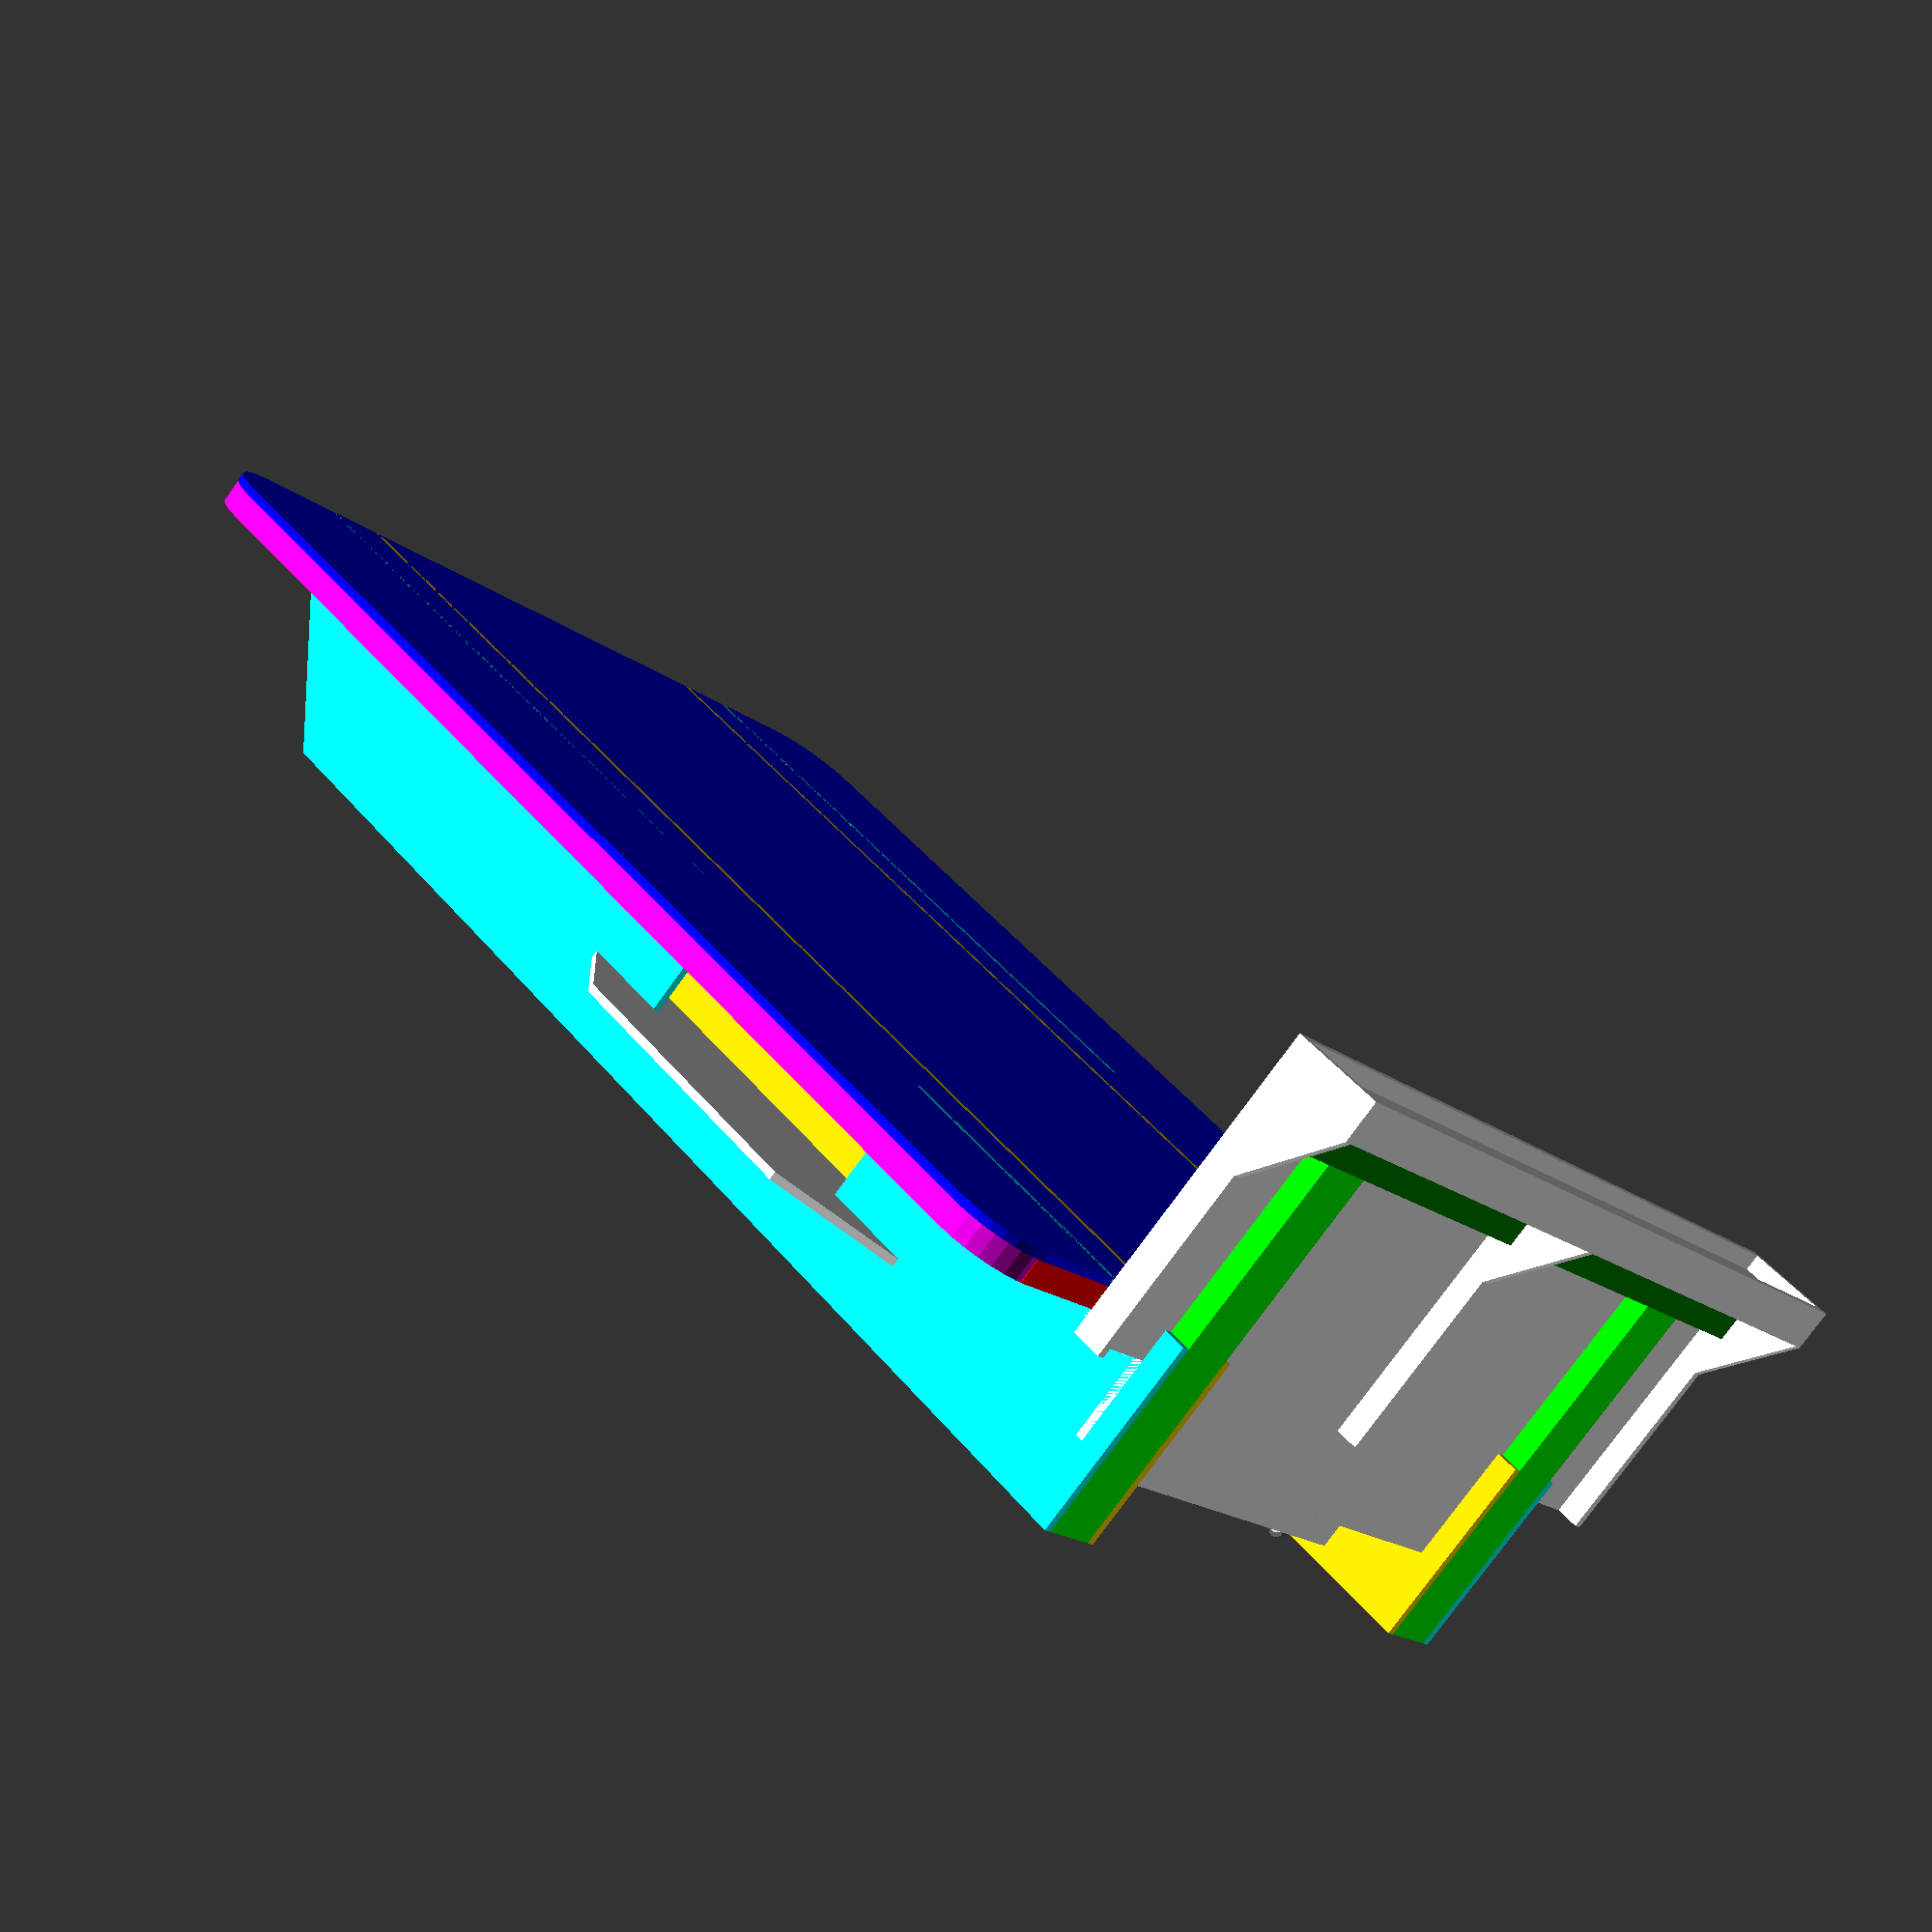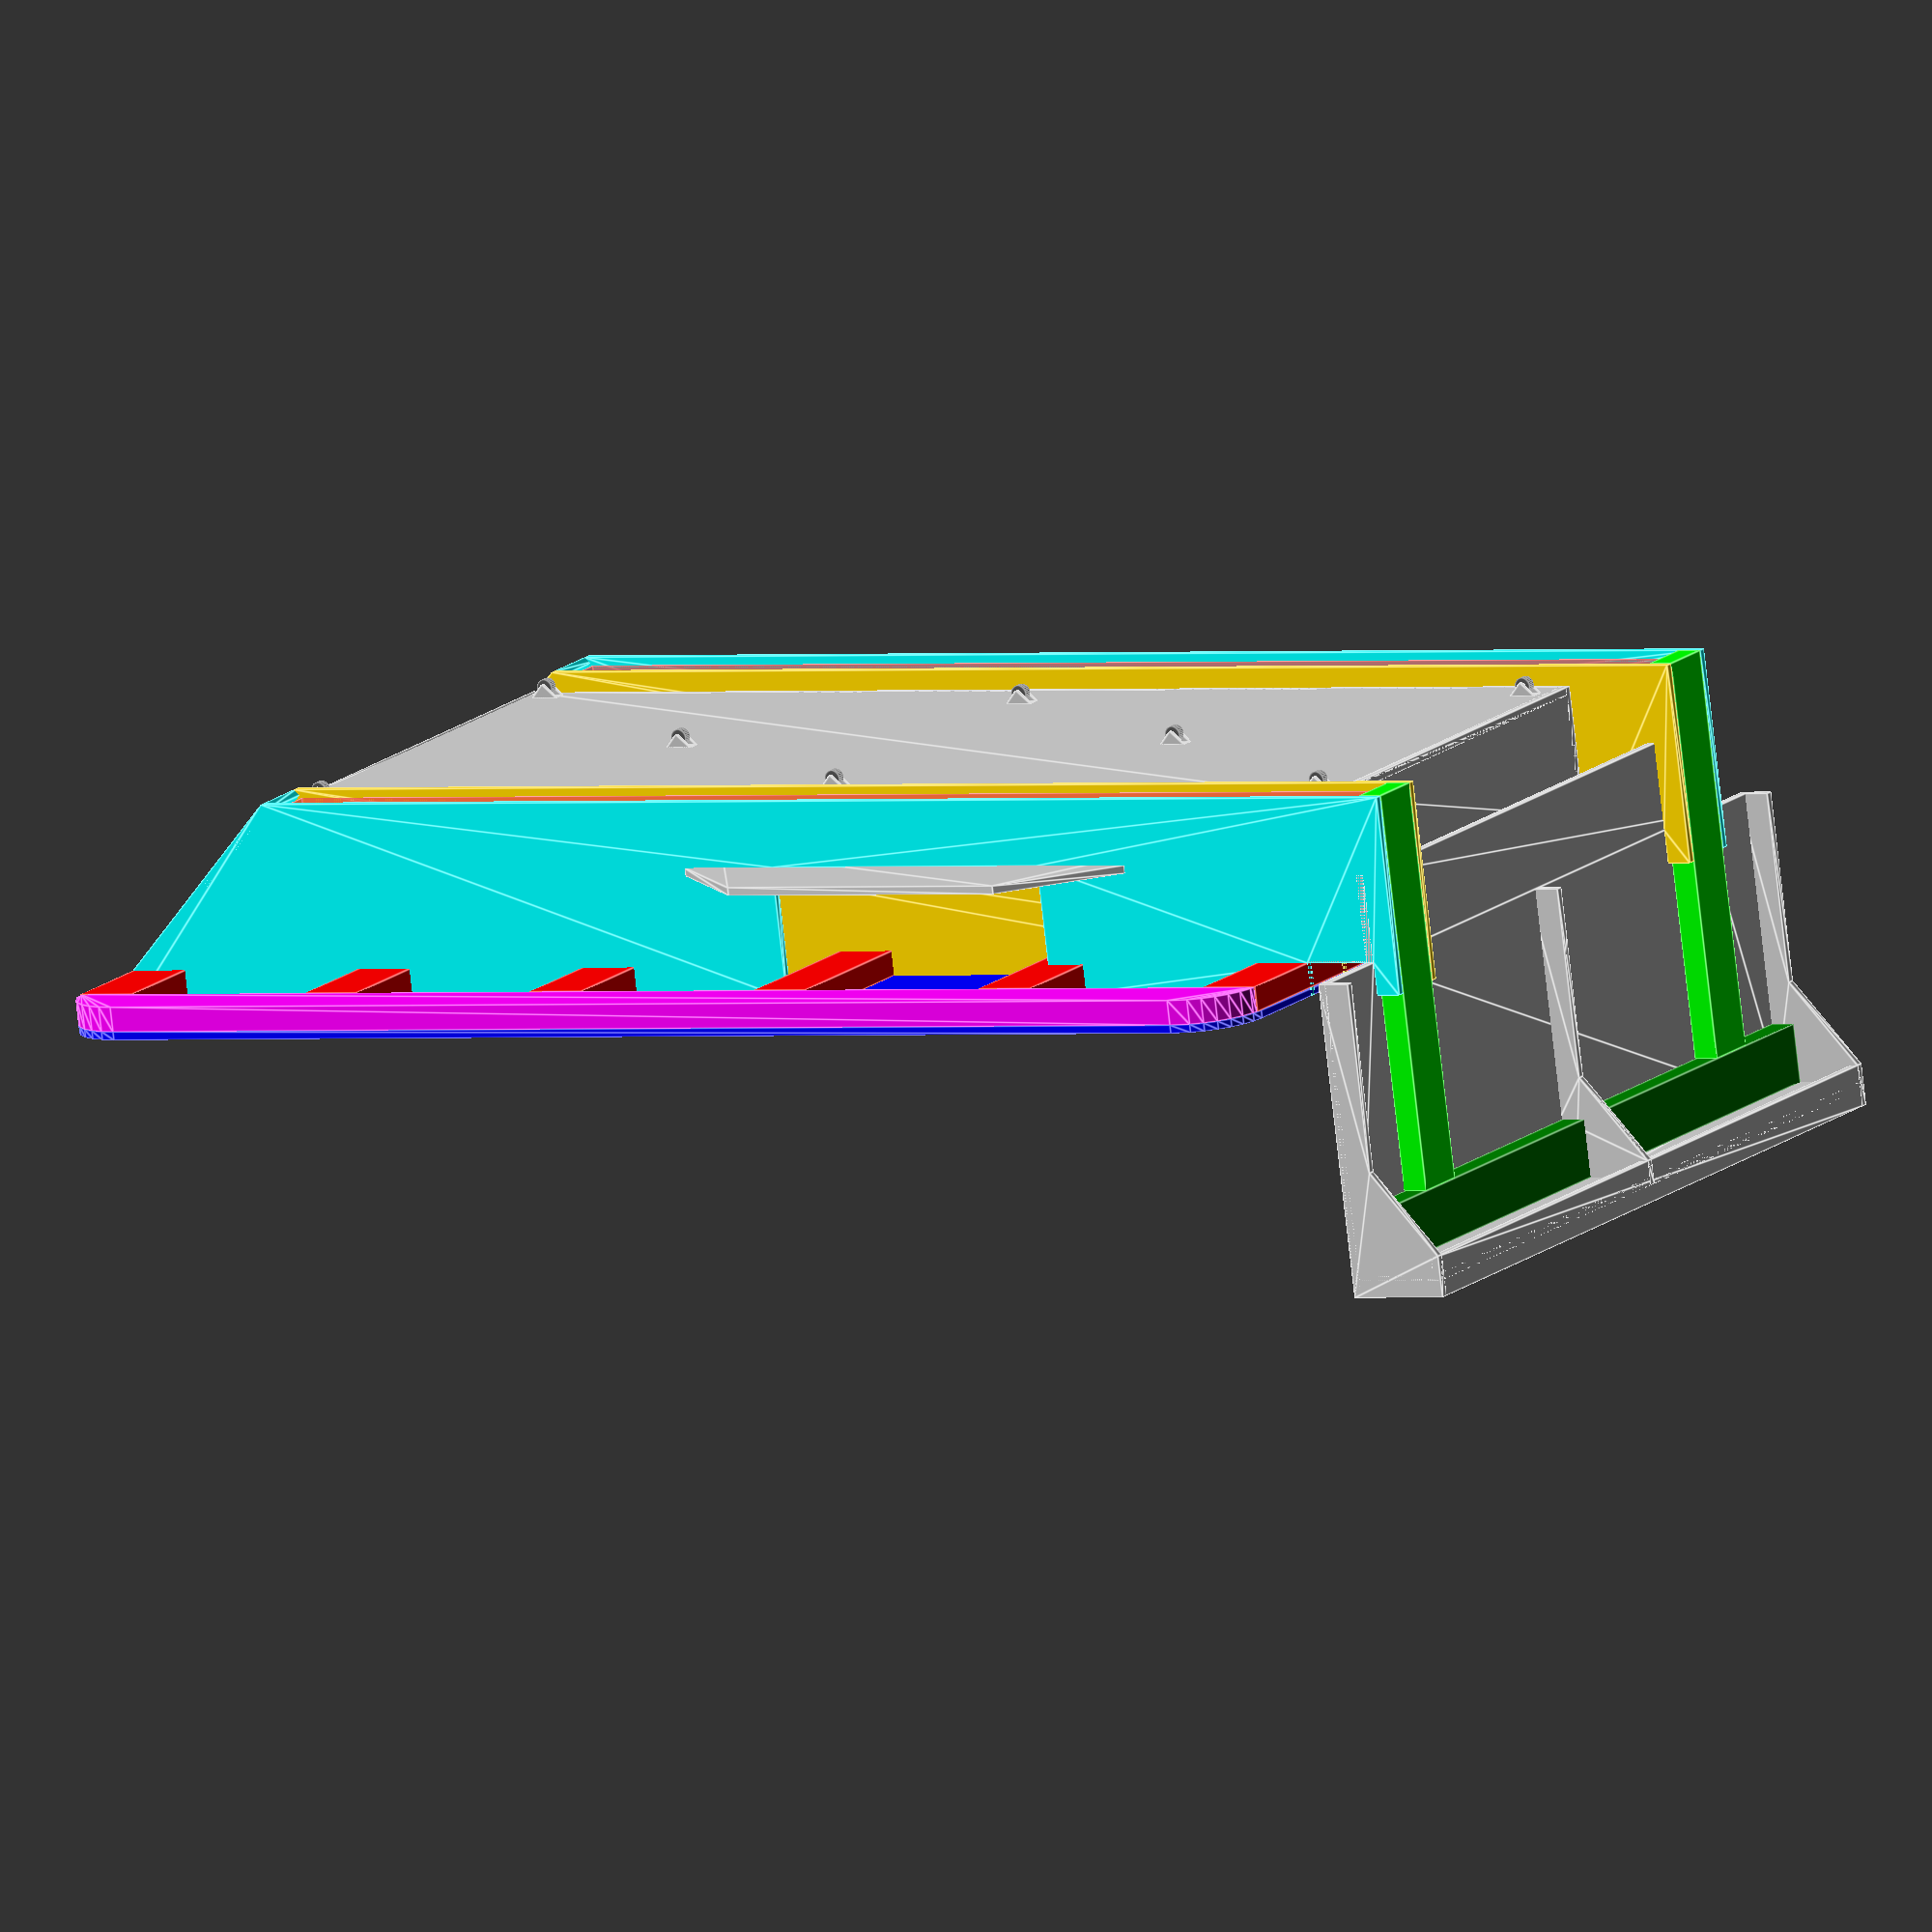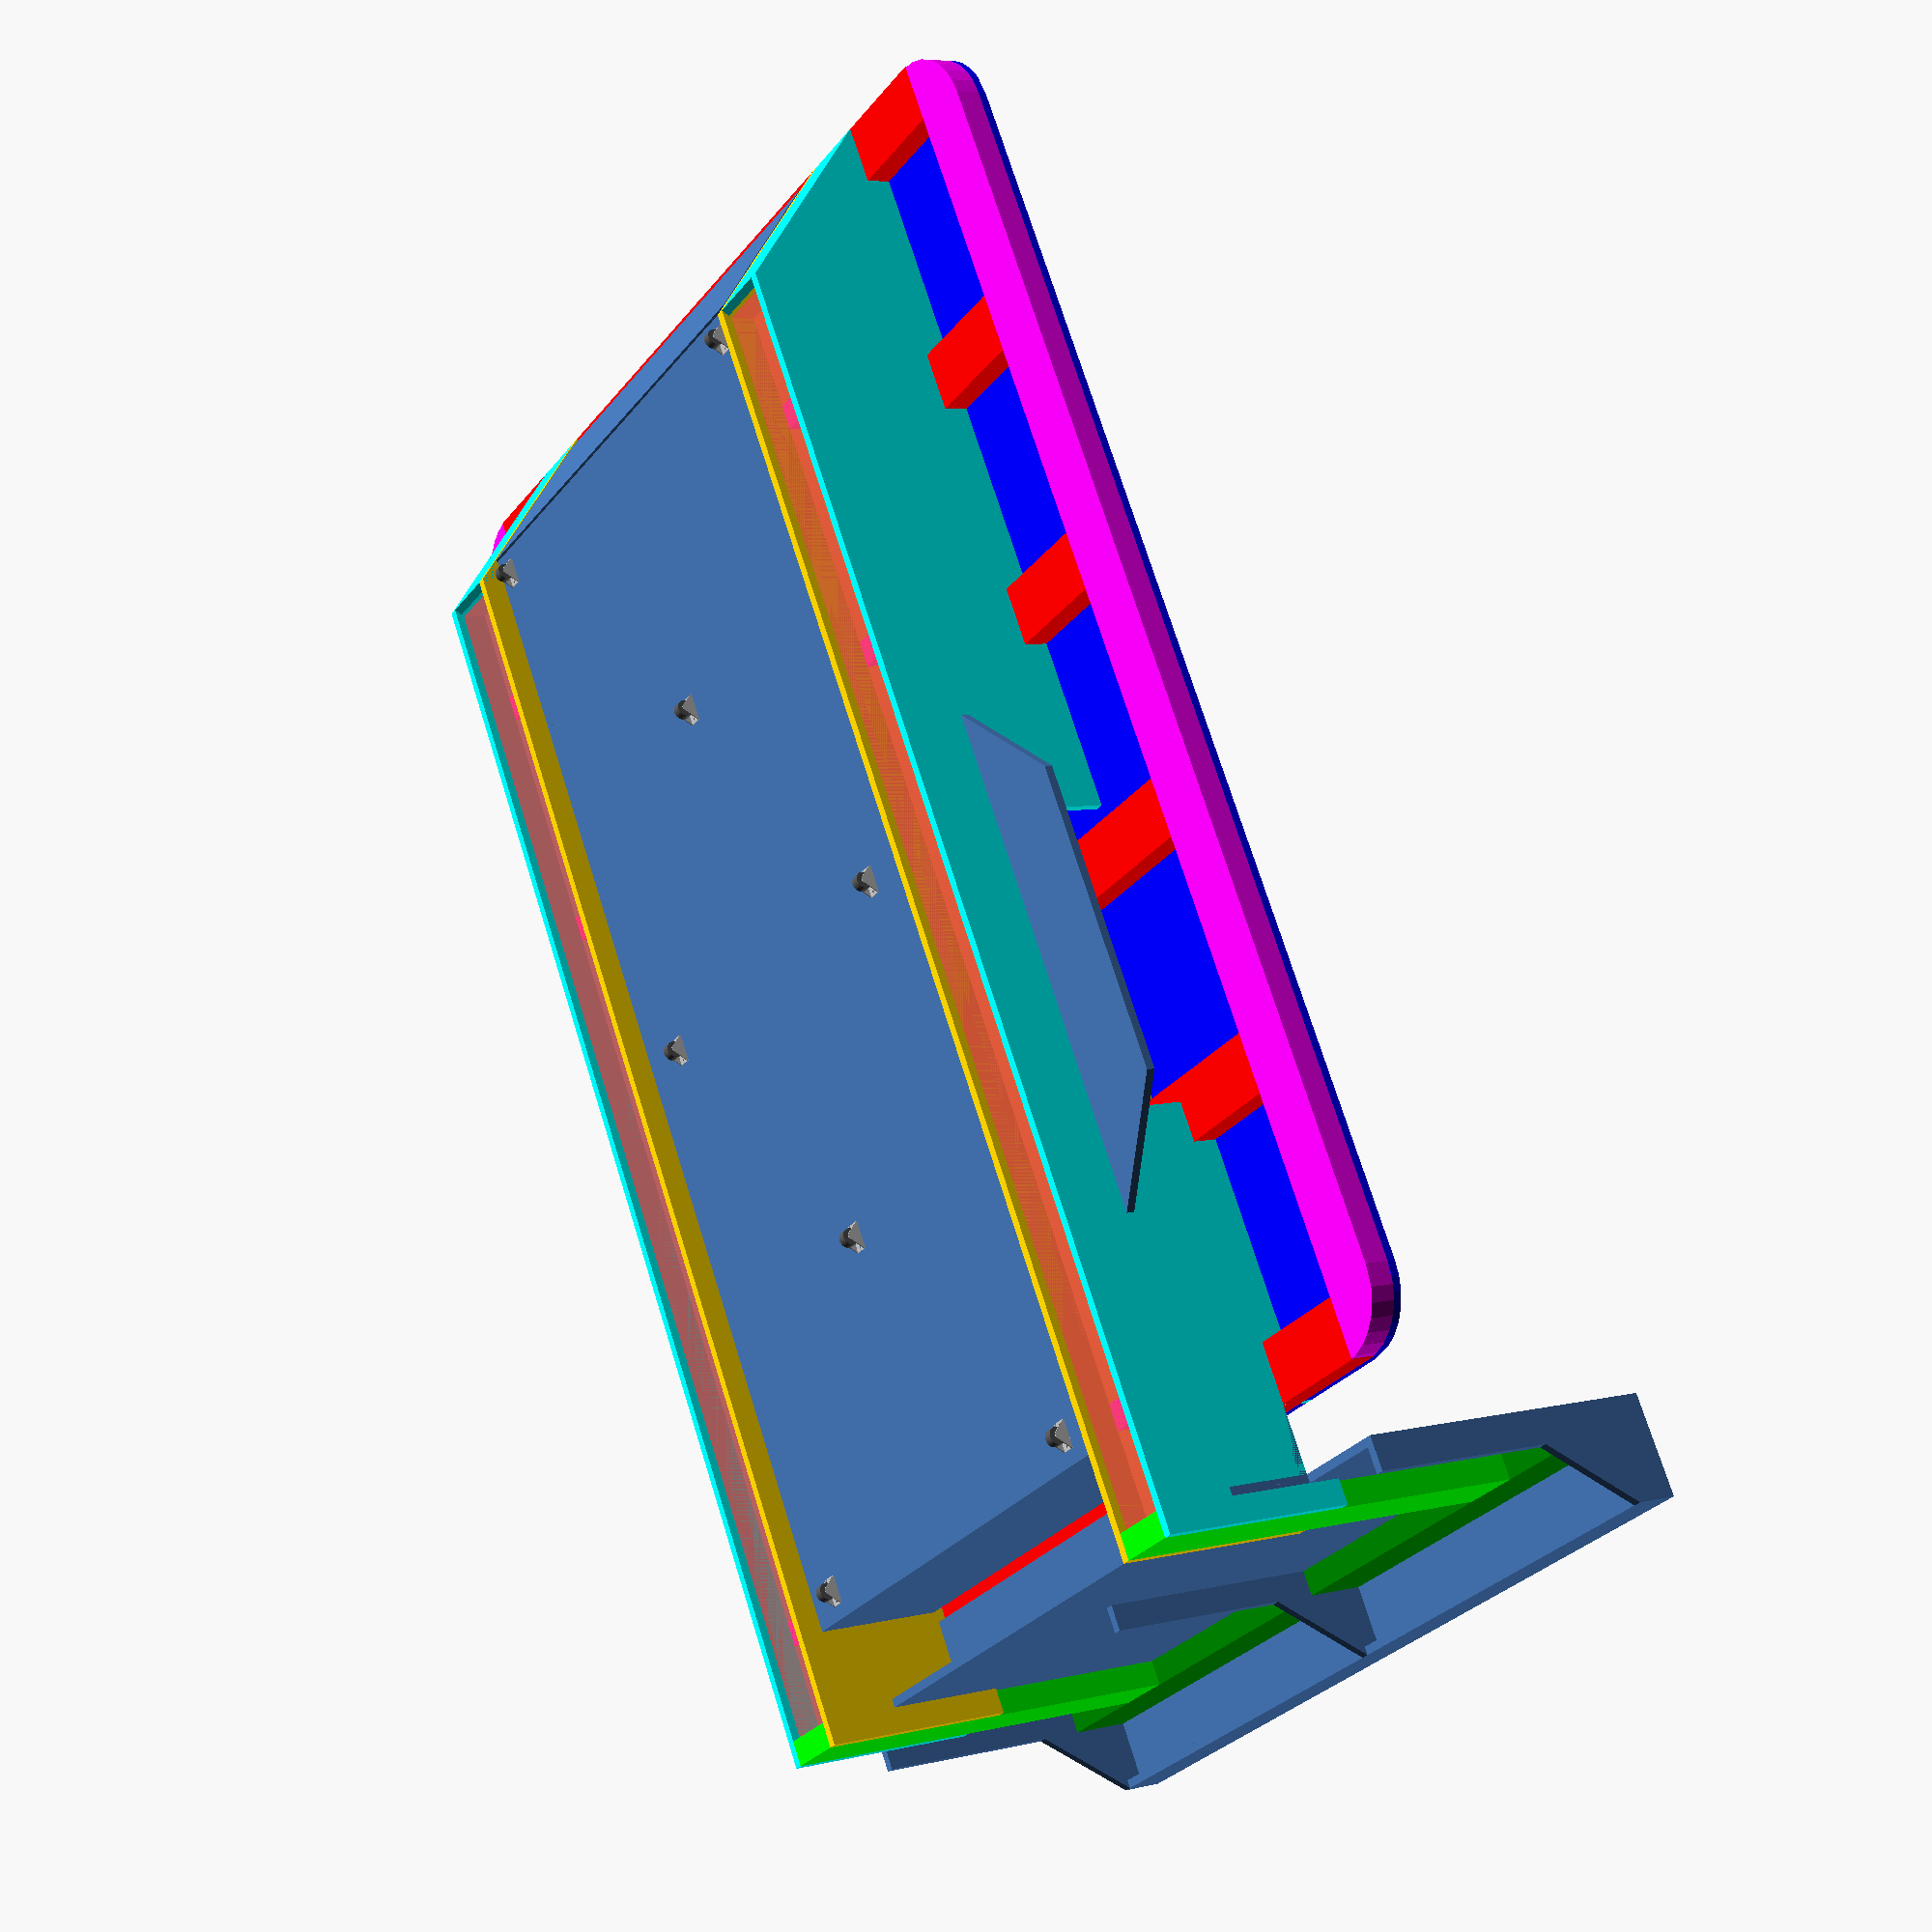
<openscad>
pad=0.1;
in=25.4;
zero=0.01;

wood=in/2;
bed_wood=wood;
// 2x4 actual dimensions
two=38;
four=90;


bed_x=1530;
bed_y=2030;
bed_z=12*in;
bed_r=5*in;

pillowboard_x=58*in;
pillowboard_y=4*in;
pillowboard_z=22*in;
pillowboard_depth=bed_wood+two;
pillowboard_border=in*3;

mattress_z=230;
mattress_r=2*in;

overhang=10*in;
back_overhang=0;

pillow_x=59*in;
pillow_z=20*in;
pillow_y=3*in;

pillow_angle=20;

headboard_z=pillow_z*0.8;
headboard_x=pillow_x-(pillow_z-headboard_z)*2;

wedge_x=60*in;
wedge_z=10*in;
wedge_y=6*in;
wedge_board_z=8*in;
wedge_board_x=wedge_x-100;

// s=o/h c=a/h t=o/a
wedge_angle=atan(wedge_y/wedge_z);

wedge_board_height=wedge_board_z/cos(wedge_angle);
wedge_board_offset=wood;

radiator_offset=pillowboard_y+wood+two;
radiator_x=1370;
radiator_y=290;
radiator_z=545;
radiator_legs=[100-bed_x/2,0,bed_x/2-100];

radiator_center=70;
radiator_center_h=530;
headboard_pivot=bed_z-bed_wood-two;

neato=120;

back_x=bed_x-overhang*2;
back_z=bed_z-neato;

leg_x=four+wood*2;

spine=3*in;
spines=6;

wheel_hole=5*in;
wheel_z=28;
wheel=in;
wheel_d=13;
caster_hole=4;
caster_gap=32;
caster_x=20.5;
caster_y=42;
caster_wall=in/16;

edge=2*in;
inner=bed_z;
total_leg_x=bed_x-overhang*2;

tip=two;
leg_y=bed_y-overhang-back_overhang;
leg_z=bed_z;

drawer_x_gap=wood*2;
drawer_top_gap=wood*2;
drawer_base_gap=wood*2;
drawer_x=bed_x-leg_x*2-drawer_x_gap-overhang*2;
drawer_z=bed_z-bed_wood-two-drawer_top_gap;

// t=o/a
leg_angle=atan(overhang/(bed_z-bed_wood-two));

// c=a/h
drawer_face=(drawer_z-drawer_base_gap)/cos(leg_angle);

leg_face=(bed_z-bed_wood-two)/cos(leg_angle);

pump_x=10*in;
pump_y=18*in;
pump_z=6*in;
pump_ramp=pump_x-four-wood;

leveler_gap=in/2;

spine_end=0;
spine_gap=(bed_y-four-spine_end*2)/(spines-1);

module rib(n=0) {
	dirror_x()
	translate([-bed_x/2+overhang+wood,four/2-two/2+spine_gap*n,two+leveler_gap])
	color("magenta")
	cube([four,two,bed_z-bed_wood-two*2-leveler_gap]);
}

module ribs() {
	rib();
	rib(3);
	rib(4);
}

module caster() {
	axle=wheel/2;

	translate([0,0,wheel_z]) {
		color("silver")
		translate([0,0,-caster_wall])
		linear_extrude(height=caster_wall)
		difference() {
			square([caster_x,caster_y],center=true);
			dirror_y()
			translate([0,caster_gap/2])
			circle(d=caster_hole);
		}

		color("silver")
		dirror_x()
		translate([-caster_x/2,0])
		hull() {
			translate([0,-caster_y/2,-caster_wall])
			cube([caster_wall,caster_y,caster_wall]);
			translate([0,0,-wheel_z+wheel/2])
			rotate([0,90,0])
			cylinder(d=axle,h=caster_wall);
		}

		translate([0,0,wheel/2-wheel_z])
		rotate([0,90])
		color("#555555")
		cylinder(d=wheel,h=wheel_d,center=true);
	}
}

module pump() {
	translate([0,-pump_y/2-pump_ramp,0])
	hull() {
		translate([pump_x-zero,pump_ramp])
		square([zero,pump_y]);
		square([leg_x,pump_y+pump_ramp*2]);
	}
}

// t=o/a
function leg_y(z)=bed_y-overhang+tan(leg_angle)*z-wood;

module drawer_side() {
	hull() {
		translate([drawer_z-wheel_z,0])
		square([zero,leg_y(drawer_z)]);
		square([zero,leg_y(wheel_z)]);
	}
}

module deep_drawer_side() {
	hull() {
		translate([drawer_z-drawer_base_gap,0])
		square([zero,leg_y(drawer_z)]);
		square([zero,leg_y(drawer_base_gap)]);
	}
}

module drawer_back() {
	square([drawer_x,drawer_z-wheel_z]);
}

module deep_drawer_back() {
	square([drawer_x,drawer_z-drawer_base_gap]);
}


module wheel_side() {
	square([wheel_hole+wood*2,wheel_z-drawer_base_gap+wood]);
}


module drawer() {
	translate([-drawer_x/2,0,wheel_z])
	wood()
	drawer_base();

	dirror_x()
	translate([drawer_x/2,0,wheel_z])
	rotate([0,-90])
	wood()
	drawer_side();

	translate([-drawer_x/2,wood,wheel_z])
	rotate([90,0])
	wood()
	drawer_back();

	translate([-drawer_x/2,leg_y(drawer_base_gap),drawer_base_gap])
	rotate([90-leg_angle,0])
	wood()
	square([drawer_x,drawer_face]);

	dirror_x()
	translate([drawer_x/2-caster_lane,caster_front])
	caster();

	dirror_x()
	translate([drawer_x/2-caster_lane*2,caster_back])
	caster();

	dirror_x()
	translate([drawer_x/2-caster_lane*3,caster_mid])
	caster();

	translate([0,(caster_mid-caster_front)/2+caster_front])
	caster();

	translate([0,(caster_mid-caster_back)/2+caster_back])
	caster();
}

caster_lane=caster_x*1.5;
caster_edge=caster_y;
caster_front=leg_y(wheel_z)-caster_edge;
caster_back=caster_edge;
caster_mid=(caster_back-caster_front)/2+caster_front;

module deep_drawer() {
	translate([-drawer_x/2,0,drawer_base_gap])
	wood()
	deep_drawer_base();

	dirror_x()
	translate([drawer_x/2,0,drawer_base_gap])
	rotate([0,-90])
	wood()
	deep_drawer_side();

	translate([-drawer_x/2,wood,drawer_base_gap])
	rotate([90,0])
	wood()
	deep_drawer_back();
	
	// middle
	translate([-drawer_x/2,middle_wheel+wheel_hole/2+wood/2,drawer_base_gap])
	rotate([90,0])
	wood()
	drawer_back();

	translate([-drawer_x/2,leg_y(drawer_base_gap),drawer_base_gap])
	rotate([90-leg_angle,0])
	wood()
	square([drawer_x,drawer_face]);

	color("cyan")
	translate([-drawer_x/2,0,wheel_z])
	wood()
	wheel_caps();

	color("magenta")
	translate([-drawer_x/2,0,drawer_base_gap])
	place_wheels() {
		rotate([90,0])
		wood()
		translate([-wood,0])
		wheel_side();

		translate([-wood,-wood])
		rotate([90,0,90])
		wood()
		wheel_side();

		translate([wheel_hole+wood,wheel_hole])
		rotate([90,0,180])
		wood()
		wheel_side();

		translate([wheel_hole+wood,wheel_hole+wood])
		rotate([90,0,270])
		wood()
		wheel_side();
	}
}

translate([0,wood+bed_x*0])
drawer();

middle_wheel=bed_y/2-wheel_hole/2;

module place_wheels() {
	dirror_x(drawer_x)
	translate([wood,leg_y(drawer_base_gap)-wheel_hole-wood])
	children();

	dirror_x(drawer_x)
	translate([drawer_x/4-wheel_hole/2,wood])
	children();

	//translate([drawer_x/2-wheel_hole/2,leg_y(drawer_base_gap)/2])
	translate([drawer_x/2-wheel_hole/2,middle_wheel])
	children();
}


module wheel_caps() {
	place_wheels()
	translate([-wood,-wood])
	square([wheel_hole+wood*2,wheel_hole+wood*2]);
}

module drawer_base() {
	difference() {
		square([drawer_x,leg_y(wheel_z)]);
	}
}

module deep_drawer_base() {
	difference() {
		square([drawer_x,leg_y(drawer_base_gap)]);
		place_wheels()
		square([wheel_hole,wheel_hole]);
	}
}

echo(leg_y(drawer_base_gap));

module back() {
	translate([-back_x/2,bed_z-back_z])
	square([back_x,back_z]);

	translate([-pillowboard_x/2+pillowboard_border,bed_z-pillowboard_depth])
	square([pillowboard_x-pillowboard_border*2,pillowboard_z-pillowboard_border]);
	
}

module wedge_leg() {
	
	difference() {
		intersection() {
			square([radiator_y,radiator_z+wedge_board_z]);
			hull() {
				square([radiator_y,radiator_z]);
				translate([0,radiator_z+wedge_z-zero])
				square([radiator_y-wedge_y,zero]);
			}
		}
		hull() {
			translate([radiator_y/2,radiator_center_h-radiator_center])
			circle(d=radiator_center);
			translate([radiator_y/2,-radiator_center])
			circle(d=radiator_center);
		}
	}
}

module radiator_headboard() {
	for(x=radiator_legs)
	translate([x,-radiator_y])
	rotate([90,0,90])
	wood()
	wedge_leg();

	translate([-wedge_board_x/2,0,radiator_z])
	rotate([90+wedge_angle,0])
	translate([0,wedge_board_offset])
	wood()
	square([wedge_board_x,wedge_board_height-wedge_board_offset]);
}

module wedge_profile() {
	hull() {
		square([wedge_z,zero]);
		translate([wedge_z,-wedge_y])
		square([zero,wedge_y]);
	}
}

module wedge() {
	translate([wedge_x/2,0,radiator_z])
	rotate([0,-90,0])
	linear_extrude(height=wedge_x)
	wedge_profile();
}


module old_headboard() {
	dirror_x()
	rotate_headboard()
	translate([overhang-bed_x/2+wood,-two,0])
	cube([four,two,headboard_z+bed_z]);

	rotate_headboard()
	translate([-headboard_x/2,wood,bed_z])
	rotate([90,0])
	wood()
	headboard();

	rotate_headboard()
	translate([0,wood,bed_z])
	translate([-pillow_x/2,0])
	#cube([pillow_x,pillow_y,pillow_z]);
}

module preview() {
	//#wedge();

	#translate([0,0,bed_z+pad])
	linear_extrude(height=mattress_z)
	bed();

	translate([-pillowboard_x/2,-pillowboard_y,bed_z-pillowboard_depth])
	#cube([pillowboard_x,pillowboard_y,pillowboard_z]);

	*#translate([-radiator_x/2,-radiator_y-radiator_offset])
	cube([radiator_x,radiator_y,radiator_z]);
}

module rotate_headboard() {
	translate([0,0,headboard_pivot])
	rotate([pillow_angle,0])
	translate([0,0,-headboard_pivot])
	children();
}

module headboard() {
	square([headboard_x,headboard_z]);
}

module corner(r) {
	offset(r*2)
	offset(-r*2)
	children();
}

module wood(w=wood) {
	linear_extrude(height=w)
	children();
}

module dirror_y(y=0) {
	children();
	translate([0,y])
	mirror([0,1])
	children();

}

module dirror_x(x=0) {
	children();
	translate([x,0])
	mirror([1,0])
	children();

}

module bed() {
	translate([-bed_x/2,0])
	corner(mattress_r)
	square([bed_x,bed_y]);
}

module leg_face() {
	square([leg_x,leg_face]);
}

module assembled() {
	ribs();

	color("cyan")
	dirror_x()
	translate([overhang-bed_x/2,bed_y-overhang])
	rotate([90-leg_angle,0])
	wood()
	leg_face();

	color("blue")
	translate([0,0,bed_z-bed_wood])
	wood(bed_wood)
	bed();

	color("gold")
	dirror_x()
	translate([bed_x/2-overhang-leg_x,back_overhang,bed_z])
	rotate([0,90])
	wood()
	leg_side();

	color("cyan")
	dirror_x()
	translate([bed_x/2-overhang-wood,back_overhang,bed_z])
	rotate([0,90])
	wood()
	outer_leg_side();

	color("red")
	//for(y=[back_overhang:spine_gap:bed_y-overhang])
	for(y=[spine_end+wood:spine_gap:bed_y-spine_end])
	translate([four-bed_x/2,y-wood,bed_z-bed_wood-two])
	spine();

	*color("magenta")
	dirror_x()
	translate([-bed_x/2,0,bed_z-two-bed_wood])
	cube([four,bed_y,two]);

	color("magenta")
	translate([0,0,bed_z-bed_wood-two])
	linear_extrude(height=two)
	dirror_x()
	intersection() {
		bed();
		translate([bed_x/2-four,-pad])
		square([four,bed_y+pad*2]);
	}


	*dirror_x()
	translate([bed_x/2,back_overhang,bed_z])
	rotate([-90,0,90])
	wood()
	side_edge();

	*dirror_y(bed_y)
	translate([0,0,bed_z])
	rotate([-90,0])
	wood()
	end_edge();
	
	translate([0,-pillowboard_y,0])
	rotate([90,0])
	wood()
	back();

	translate([0,-pillowboard_y,bed_z-pillowboard_depth+pillowboard_z-wood-pillowboard_border-shelf_z])
	wood()
	shelf();

	dirror_x()
	color("lime")
	translate([-bed_x/2+overhang+wood,-pillowboard_y-wood-two])
	cube([four,two,bed_z-pillowboard_depth+pillowboard_z-pillowboard_border-shelf_z-wood-four]);

	color("green")
	translate([pillowboard_border-pillowboard_x/2+wood,-pillowboard_y-wood-two,bed_z-pillowboard_depth+pillowboard_z-pillowboard_border-shelf_z-wood-four])
	cube([pillowboard_x-pillowboard_border*2-wood*2,two,four]);


	dirror_x()
	translate([bed_x/2-overhang-leg_x,pump_center,bed_z-bed_wood-two-pump_z])
	wood()
	pump();

	translate([0,-pillowboard_y-shelf_y+wood,bed_z-pillowboard_depth+pillowboard_z-pillowboard_border-backstop_z])
	rotate([90,0])
	wood()
	backstop();
		
	dirror_x()
	translate([pillowboard_x/2-pillowboard_border-wood,-pillowboard_y,bed_z+pillowboard_z-pillowboard_depth-pillowboard_border])
	rotate([-90,0,-90])
	wood()
	end_cap();
		
	dirror_x()
	translate([-wood/2,-pillowboard_y,bed_z+pillowboard_z-pillowboard_depth-pillowboard_border])
	rotate([-90,0,-90])
	wood()
	middle_cap();


	dirror_x()
	translate([overhang+wood-bed_x/2,-pillowboard_y-wood,leveler_gap])
	#cube([four,leveler,two]);
}

leveler=leg_y(0)+pillowboard_y+wood;

pump_center=bed_y/3;

shelf_z=1*in;
shelf_y=6*in;

module end_cap() {
	cap_z=bed_z+pillowboard_z-pillowboard_depth-pillowboard_border-radiator_z;
	cap_extra=cap_z/2;

	square([two+wood,pillowboard_z-pillowboard_border]);
	hull() {
		square([two+wood,cap_z]);

		translate([shelf_y,0])
		square([zero,backstop_z]);
	}
}

module middle_cap() {
	difference() {
		end_cap();
		translate([-pad,-pad])
		square([shelf_y+pad*2,shelf_z+pad]);
		square([two,four+shelf_z]);
	}
}

module shelf() {
	translate([pillowboard_border-pillowboard_x/2,-shelf_y])
	square([pillowboard_x-pillowboard_border*2,shelf_y]);
}

backstop_z=shelf_z*2+wood;


module backstop() {
	translate([-pillowboard_x/2+pillowboard_border,0])
	square([pillowboard_x-pillowboard_border*2,backstop_z]);
}

module pillowboard_base() {
	translate([-bed_x/2+overhang,0])
	square([bed_x-overhang*2,pillowboard_y]);
}

translate([0,-pillowboard_y,bed_z-pillowboard_depth-wood])
wood()
pillowboard_base();

*preview();

module end_edge() {
	hull() {
		translate([-total_leg_x/2,0])
		square([total_leg_x,edge]);
		translate([-tip-total_leg_x/2,0])
		square([total_leg_x+tip*2,bed_wood]);
	}
}

module side_edge() {
	hull() {
		square([leg_y,edge]);
		square([leg_y+tip,bed_wood]);
	}
}


module spine() {
	cube([bed_x-four*2,four,two]);
}

module plywood_spine() {
	translate([overhang-bed_x/2,0])
	square([bed_x-overhang*2,spine]);

	dirror_x()
	translate([bed_x/2-overhang-leg_x,0])
	square([leg_x,leg_z]);

	dirror_x()
	translate([bed_x/2-overhang-leg_x,0])
	hull() {
		square([leg_x,inner]);
		square([leg_x+overhang,edge]);
	}
}

module leg_side() {
	difference() {
		translate([0,-pillowboard_y-wood-two])
		hull() {
			translate([0,-back_overhang])
			square([edge,bed_y+pillowboard_y+wood+two]);
			square([inner,leg_y+pillowboard_y+wood+two]);
		}

		translate([-pad,-wood-pillowboard_y])
		square([pillowboard_depth+pad,pillowboard_y+wood]);
	}
}

module outer_leg_side() {
	difference() {
		leg_side();
		translate([-pad,pump_center-pump_y/2,0])
		square([pump_z+bed_wood+two+pad,pump_y]);
	}
}

assembled();

</openscad>
<views>
elev=258.5 azim=134.0 roll=215.9 proj=p view=solid
elev=259.1 azim=241.0 roll=353.5 proj=o view=edges
elev=173.7 azim=210.3 roll=305.9 proj=p view=wireframe
</views>
